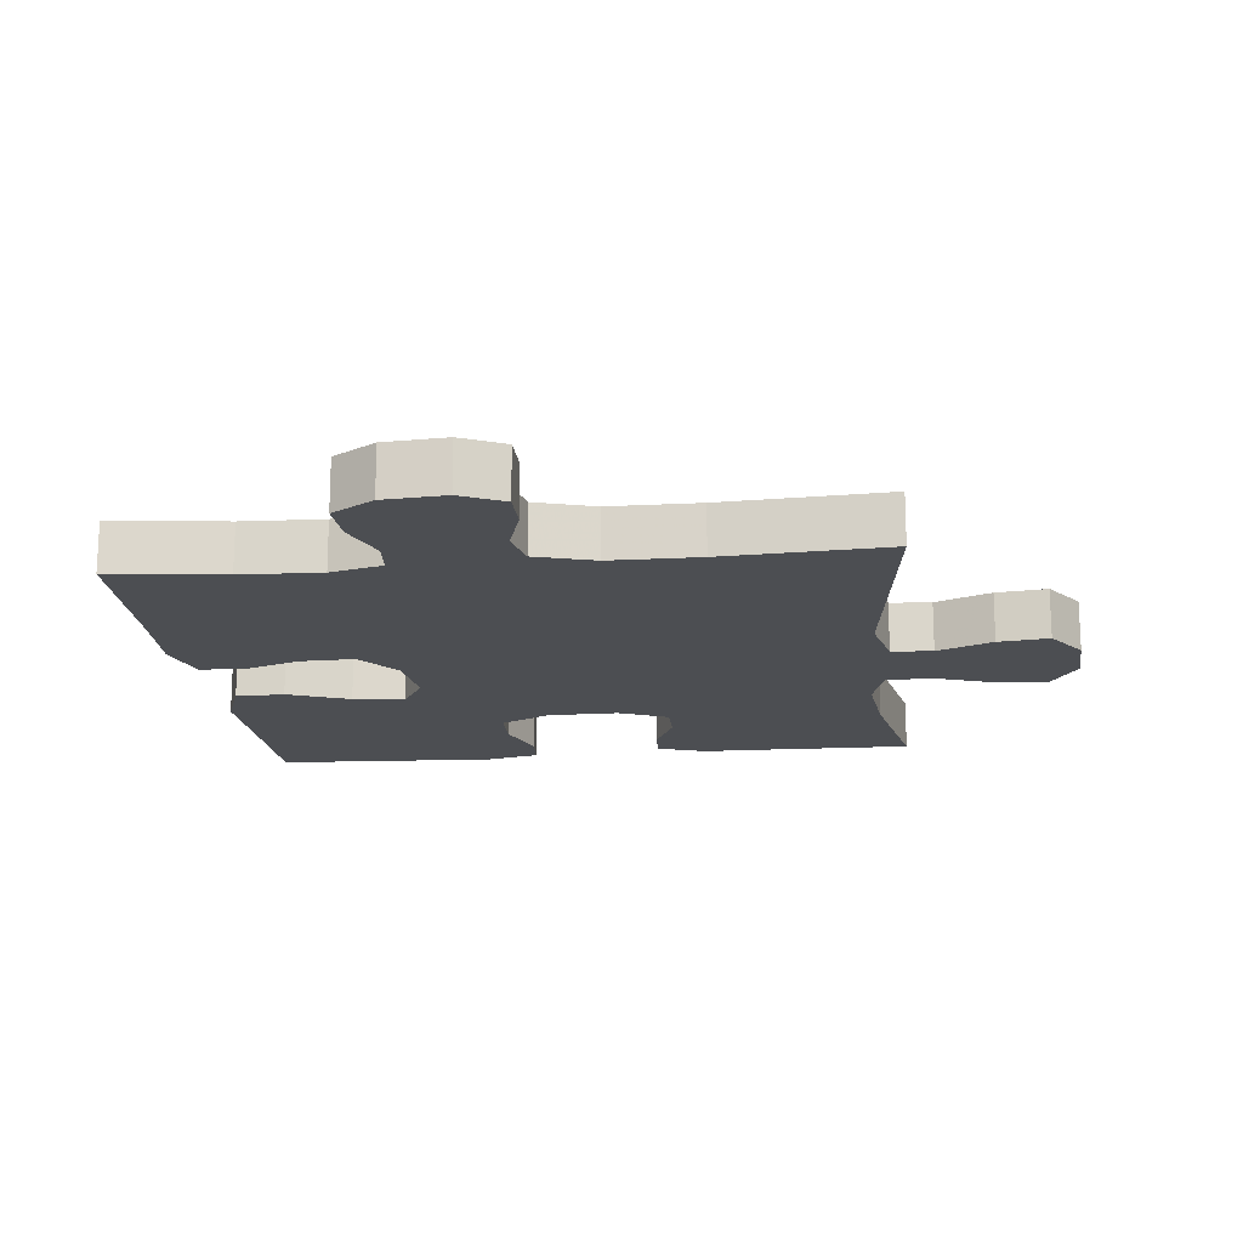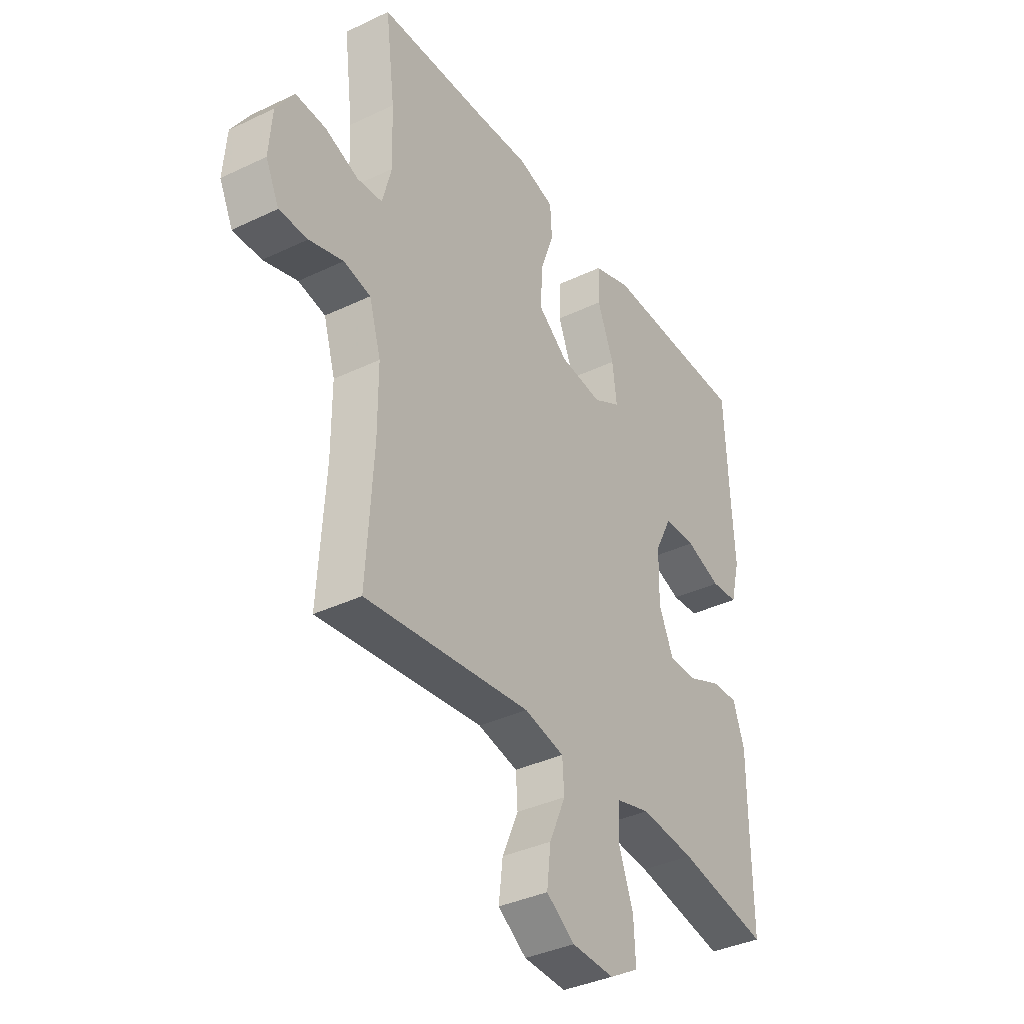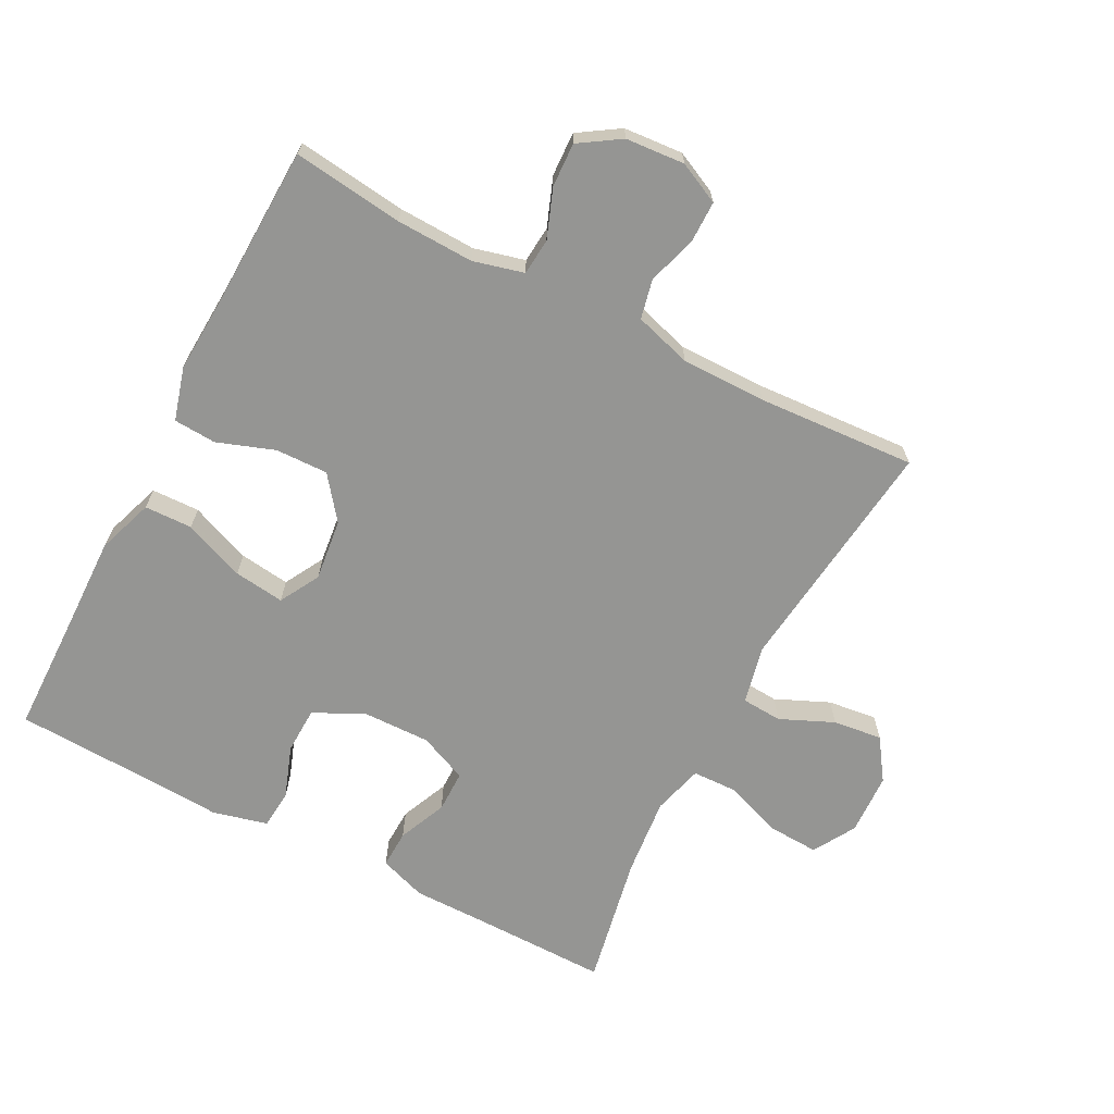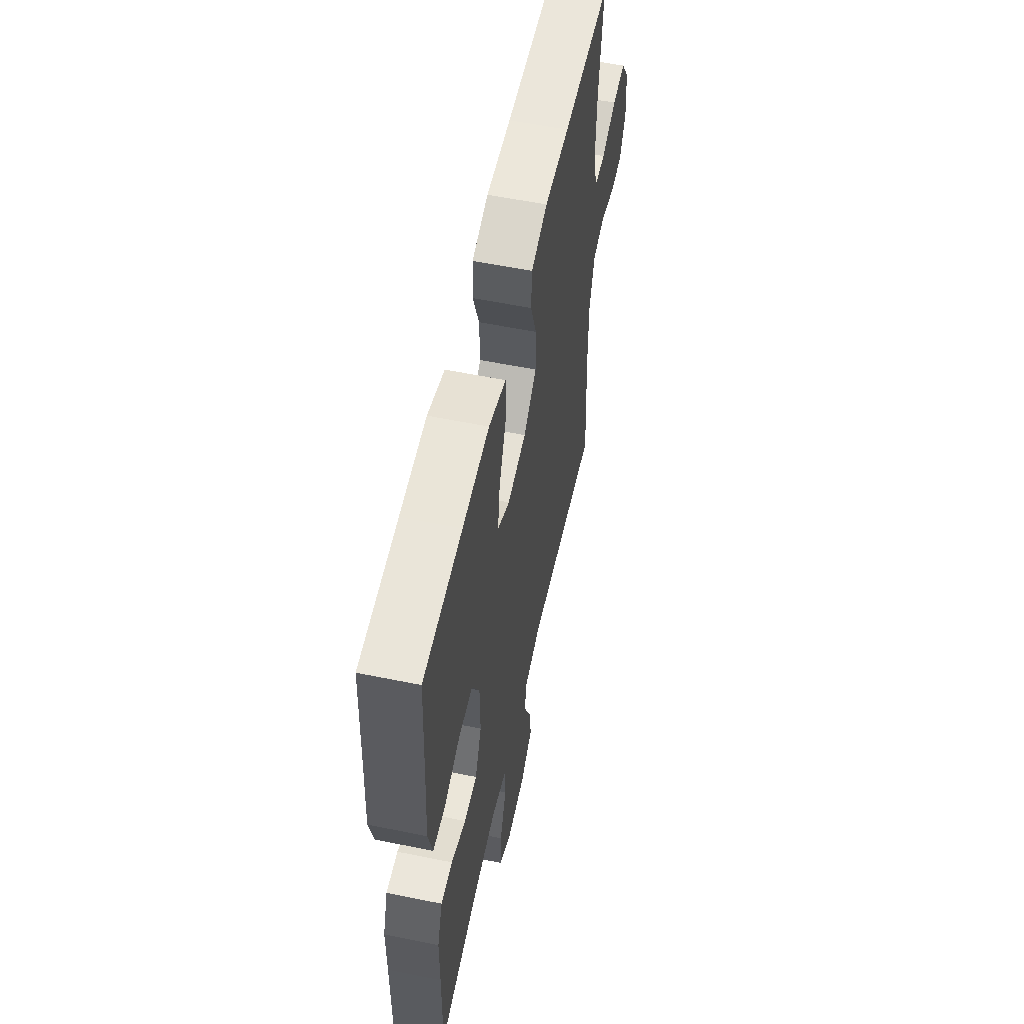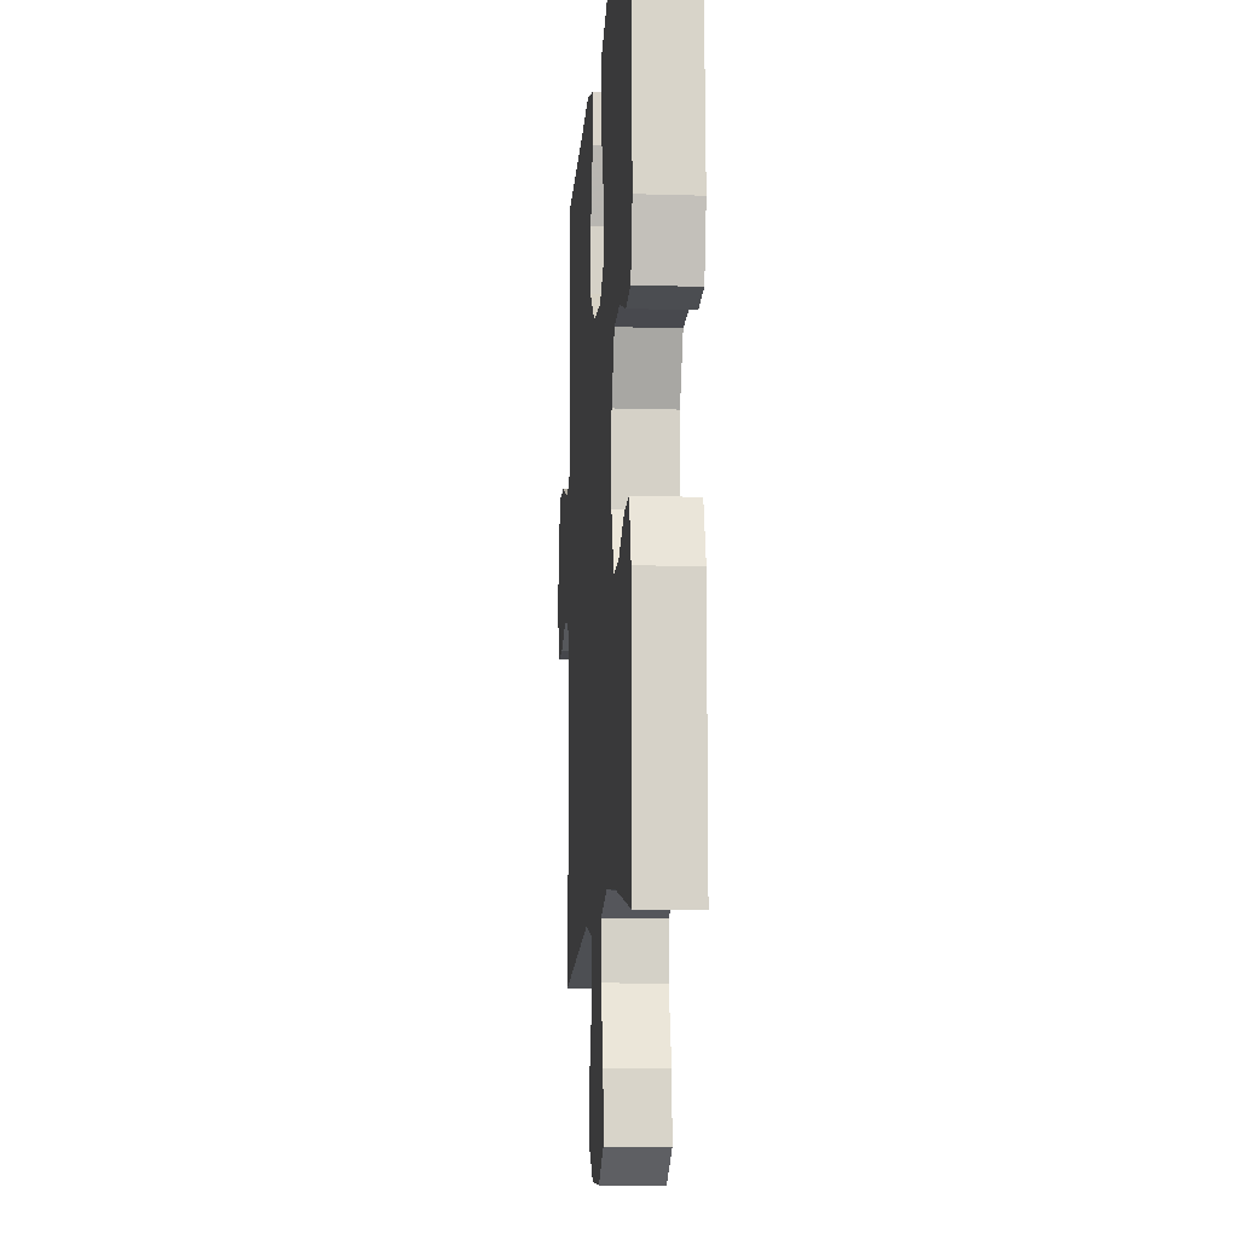
<metadata>
{"format":"obj","ext":"obj","renderer":"f3d","projection":"perspective","resolution":1024,"background":"white","views":[{"elev":-16.8,"azim":96.2,"up":"+Y"},{"elev":-37.1,"azim":121.6,"up":"+Z"},{"elev":-67.3,"azim":62.5,"up":"+Y"},{"elev":57.3,"azim":-78.0,"up":"+Z"},{"elev":-11.0,"azim":-94.3,"up":"+Z"}]}
</metadata>
<code>
v 0.5 0.07 0.5
v 0.479 0.07 0.332
v 0.475 0.07 0.214
v 0.495 0.07 0.137
v 0.551 0.07 0.132
v 0.625 0.07 0.16
v 0.692 0.07 0.163
v 0.732 0.07 0.101
v 0.739 0.07 0.011
v 0.709 0.07 -0.052
v 0.646 0.07 -0.052
v 0.571 0.07 -0.029
v 0.511 0.07 -0.042
v 0.485 0.07 -0.129
v 0.485 0.07 -0.259
v 0.5 0.07 -0.5
v 0.134 0.07 -0.457
v 0.045 0.07 -0.477
v 0.041 0.07 -0.538
v 0.077 0.07 -0.62
v 0.086 0.07 -0.695
v 0.023 0.07 -0.738
v -0.071 0.07 -0.742
v -0.136 0.07 -0.704
v -0.132 0.07 -0.626
v -0.1 0.07 -0.537
v -0.102 0.07 -0.47
v -0.179 0.07 -0.449
v -0.299 0.07 -0.461
v -0.5 0.07 -0.5
v -0.498 0.07 -0.296
v -0.498 0.07 -0.181
v -0.473 0.07 -0.109
v -0.415 0.07 -0.111
v -0.341 0.07 -0.143
v -0.277 0.07 -0.143
v -0.245 0.07 -0.069
v -0.247 0.07 0.036
v -0.285 0.07 0.111
v -0.356 0.07 0.113
v -0.435 0.07 0.085
v -0.495 0.07 0.09
v -0.516 0.07 0.173
v -0.509 0.07 0.299
v -0.5 0.07 0.5
v -0.307 0.07 0.503
v -0.174 0.07 0.506
v -0.088 0.07 0.476
v -0.086 0.07 0.403
v -0.123 0.07 0.31
v -0.133 0.07 0.233
v -0.072 0.07 0.199
v 0.022 0.07 0.21
v 0.087 0.07 0.26
v 0.085 0.07 0.34
v 0.054 0.07 0.427
v 0.058 0.07 0.492
v 0.139 0.07 0.515
v 0.262 0.07 0.508
v 0.5 0 0.5
v 0.479 0 0.332
v 0.475 0 0.214
v 0.495 0 0.137
v 0.551 0 0.132
v 0.625 0 0.16
v 0.692 0 0.163
v 0.732 0 0.101
v 0.739 0 0.011
v 0.709 0 -0.052
v 0.646 0 -0.052
v 0.571 0 -0.029
v 0.511 0 -0.042
v 0.485 0 -0.129
v 0.485 0 -0.259
v 0.5 0 -0.5
v 0.134 0 -0.457
v 0.045 0 -0.477
v 0.041 0 -0.538
v 0.077 0 -0.62
v 0.086 0 -0.695
v 0.023 0 -0.738
v -0.071 0 -0.742
v -0.136 0 -0.704
v -0.132 0 -0.626
v -0.1 0 -0.537
v -0.102 0 -0.47
v -0.179 0 -0.449
v -0.299 0 -0.461
v -0.5 0 -0.5
v -0.498 0 -0.296
v -0.498 0 -0.181
v -0.473 0 -0.109
v -0.415 0 -0.111
v -0.341 0 -0.143
v -0.277 0 -0.143
v -0.245 0 -0.069
v -0.247 0 0.036
v -0.285 0 0.111
v -0.356 0 0.113
v -0.435 0 0.085
v -0.495 0 0.09
v -0.516 0 0.173
v -0.509 0 0.299
v -0.5 0 0.5
v -0.307 0 0.503
v -0.174 0 0.506
v -0.088 0 0.476
v -0.086 0 0.403
v -0.123 0 0.31
v -0.133 0 0.233
v -0.072 0 0.199
v 0.022 0 0.21
v 0.087 0 0.26
v 0.085 0 0.34
v 0.054 0 0.427
v 0.058 0 0.492
v 0.139 0 0.515
v 0.262 0 0.508
f 57 58 59
f 56 57 59
f 55 56 59
f 59 1 2
f 55 59 2
f 54 55 2
f 53 54 2 3
f 52 53 3 4
f 48 49 50
f 47 48 50
f 46 47 50
f 46 50 51
f 45 46 51
f 44 45 51
f 43 44 51
f 42 43 51
f 41 42 51
f 40 41 51
f 39 40 51 52
f 33 34 35
f 32 33 35
f 31 32 35
f 31 35 36
f 30 31 36
f 29 30 36
f 28 29 36 37
f 24 25 26
f 23 24 26
f 22 23 26
f 21 22 26
f 20 21 26
f 19 20 26
f 18 19 26 27
f 28 37 38
f 27 28 38
f 18 27 38
f 17 18 38
f 10 11 12
f 9 10 12
f 8 9 12
f 7 8 12
f 6 7 12
f 5 6 12
f 4 5 12 13
f 52 4 13 14
f 38 39 52
f 17 38 52
f 16 17 52
f 15 16 52
f 14 15 52
f 118 117 116
f 118 116 115
f 118 115 114
f 61 60 118
f 61 118 114
f 61 114 113
f 62 61 113 112
f 63 62 112 111
f 109 108 107
f 109 107 106
f 109 106 105
f 110 109 105
f 110 105 104
f 110 104 103
f 110 103 102
f 110 102 101
f 110 101 100
f 110 100 99
f 111 110 99 98
f 94 93 92
f 94 92 91
f 94 91 90
f 95 94 90
f 95 90 89
f 95 89 88
f 96 95 88 87
f 85 84 83
f 85 83 82
f 85 82 81
f 85 81 80
f 85 80 79
f 85 79 78
f 86 85 78 77
f 97 96 87
f 97 87 86
f 97 86 77
f 97 77 76
f 71 70 69
f 71 69 68
f 71 68 67
f 71 67 66
f 71 66 65
f 71 65 64
f 72 71 64 63
f 73 72 63 111
f 111 98 97
f 111 97 76
f 111 76 75
f 111 75 74
f 111 74 73
f 1 60 61 2
f 2 61 62 3
f 3 62 63 4
f 4 63 64 5
f 5 64 65 6
f 6 65 66 7
f 7 66 67 8
f 8 67 68 9
f 9 68 69 10
f 10 69 70 11
f 11 70 71 12
f 12 71 72 13
f 13 72 73 14
f 14 73 74 15
f 15 74 75 16
f 16 75 76 17
f 17 76 77 18
f 18 77 78 19
f 19 78 79 20
f 20 79 80 21
f 21 80 81 22
f 22 81 82 23
f 23 82 83 24
f 24 83 84 25
f 25 84 85 26
f 26 85 86 27
f 27 86 87 28
f 28 87 88 29
f 29 88 89 30
f 30 89 90 31
f 31 90 91 32
f 32 91 92 33
f 33 92 93 34
f 34 93 94 35
f 35 94 95 36
f 36 95 96 37
f 37 96 97 38
f 38 97 98 39
f 39 98 99 40
f 40 99 100 41
f 41 100 101 42
f 42 101 102 43
f 43 102 103 44
f 44 103 104 45
f 45 104 105 46
f 46 105 106 47
f 47 106 107 48
f 48 107 108 49
f 49 108 109 50
f 50 109 110 51
f 51 110 111 52
f 52 111 112 53
f 53 112 113 54
f 54 113 114 55
f 55 114 115 56
f 56 115 116 57
f 57 116 117 58
f 58 117 118 59
f 59 118 60 1

</code>
